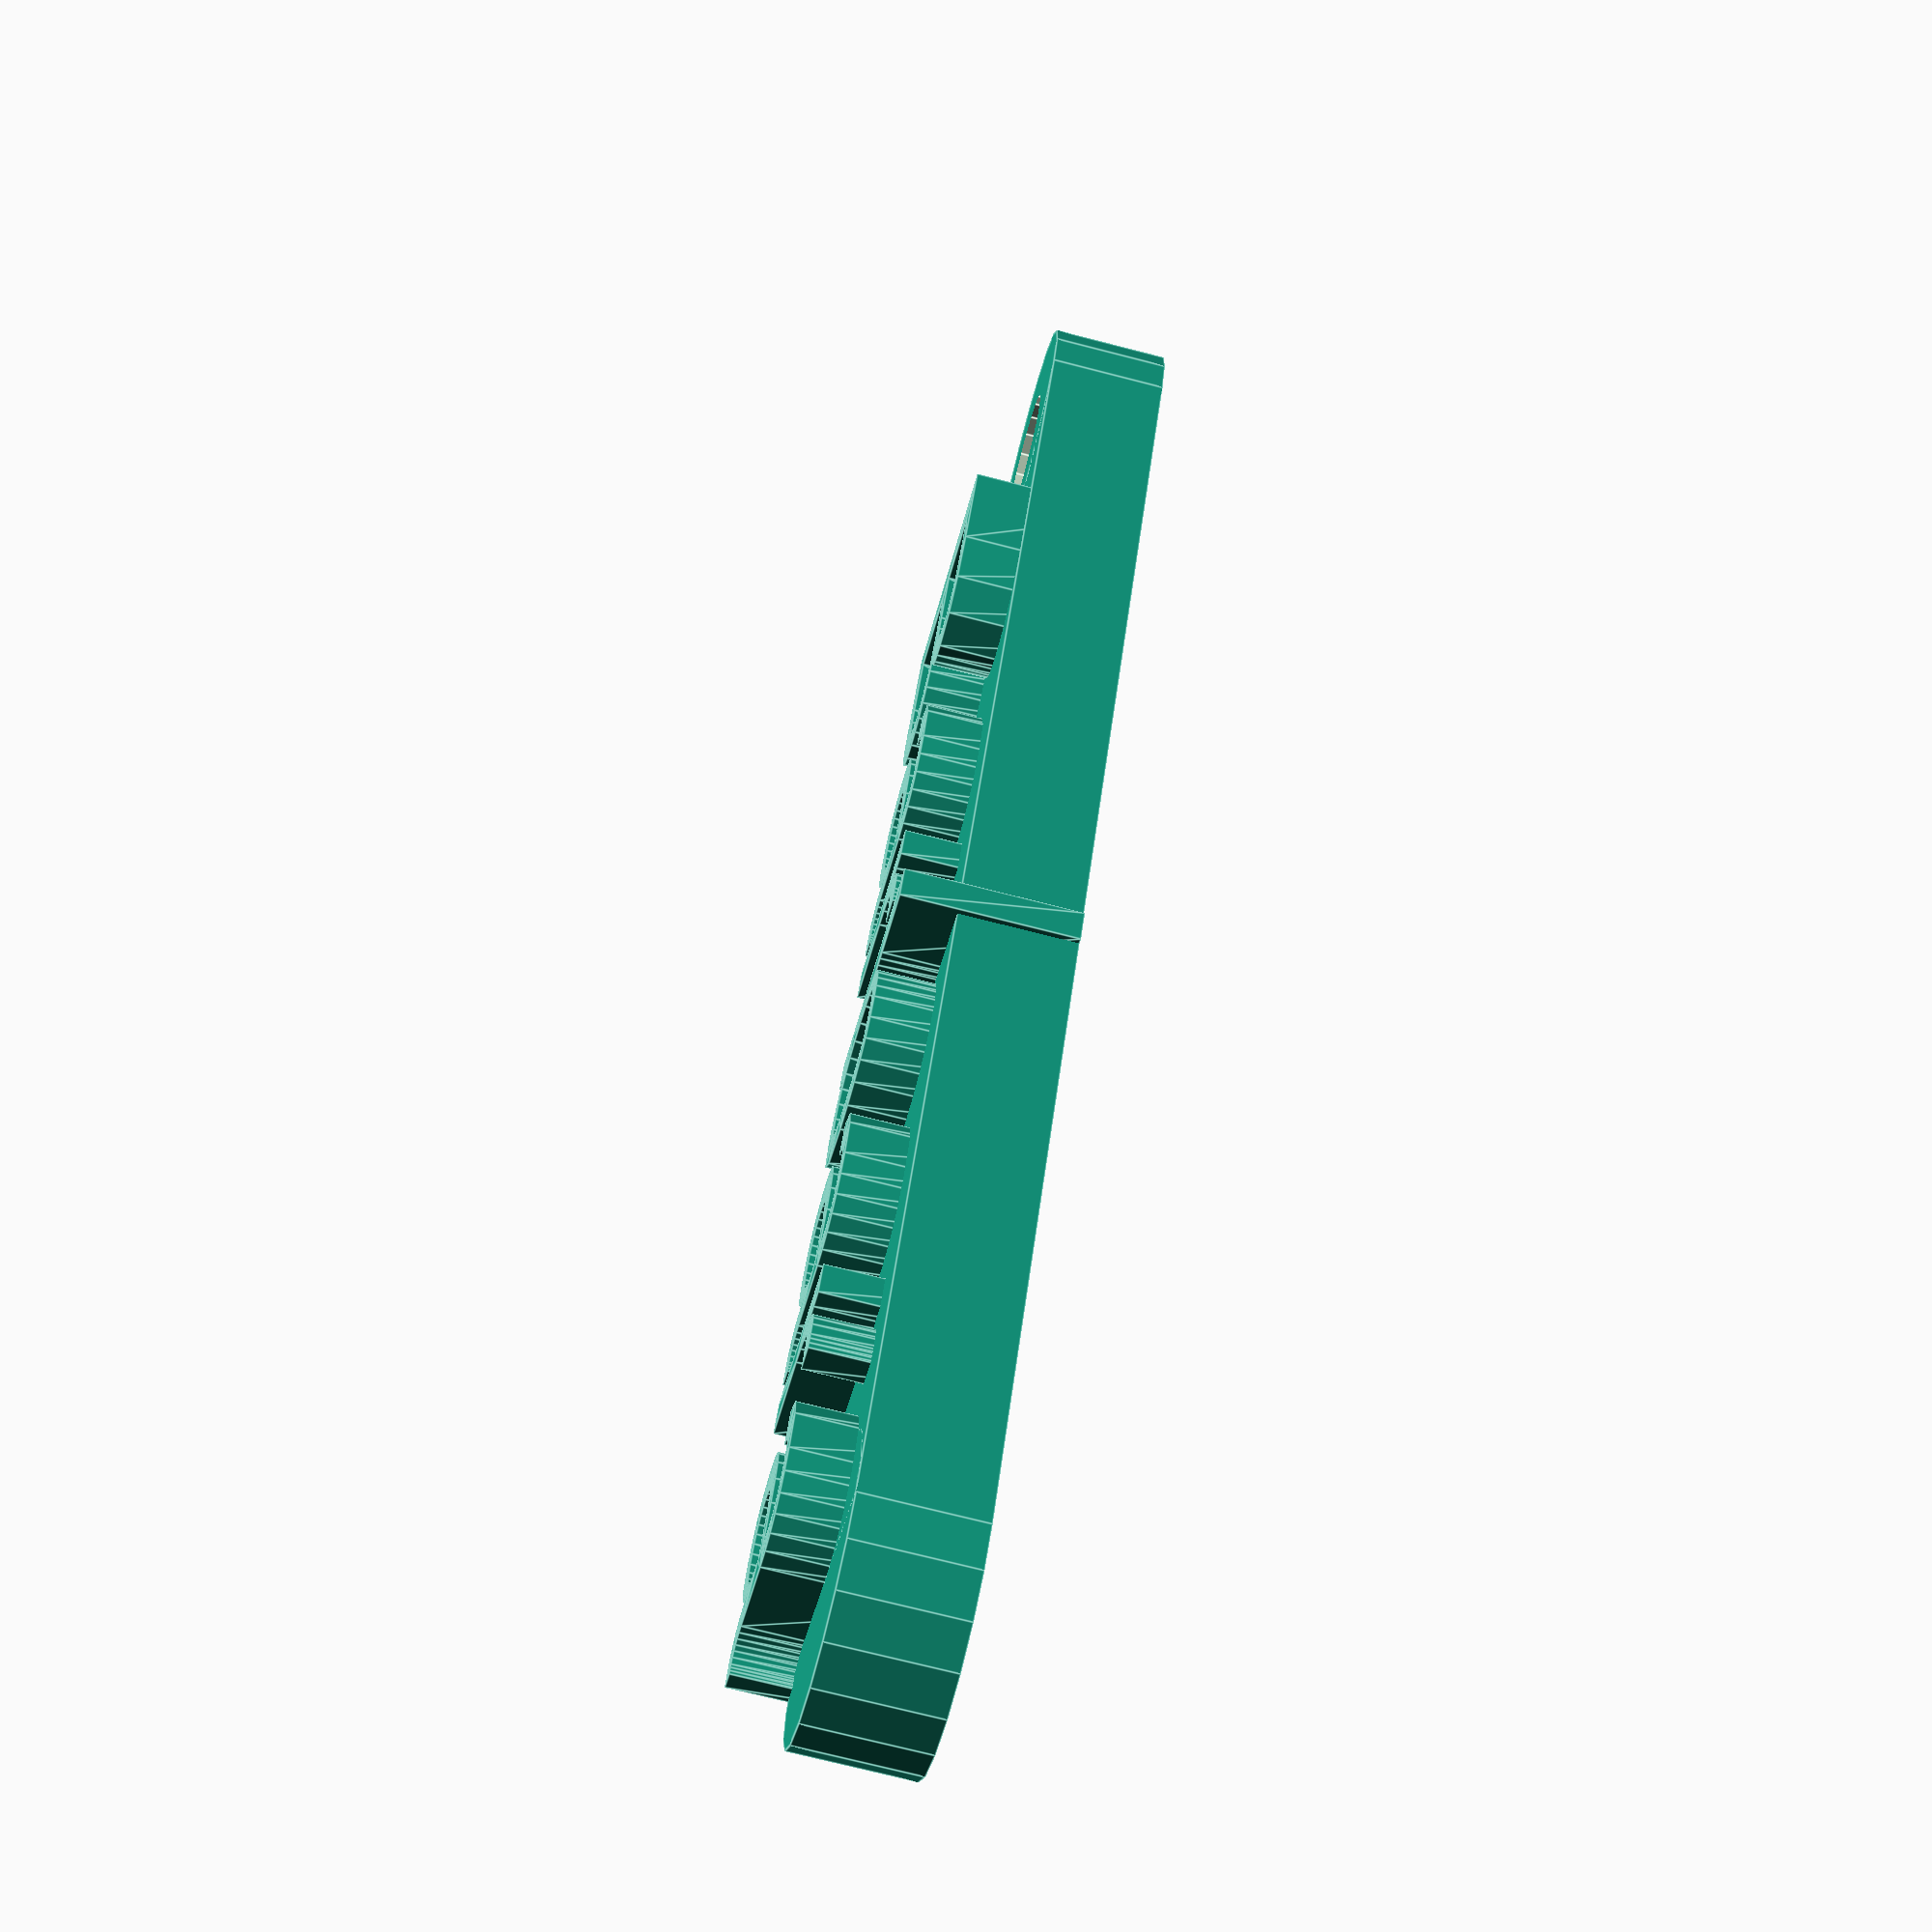
<openscad>
thetext = "Barbara";
base_height = 2.5;
base_width = 6;
base_length = 32;
text_height = 3.7;
text_size = 6;
text_shift = 2;
unendlich = 1000;
hole_radius = 1.5;

difference() {
    union() {
        translate([text_shift,0,0])
        linear_extrude(text_height) text(text=thetext, 
                                         font="Liberation Sans", 
                                         size=text_size, 
                                         halign="center", 
                                         valign="center");
        translate([0,0,base_height/2]) cube([base_length,base_width,base_height],true);
        translate([-base_length/2,0,0]) cylinder(r1=base_width/2,r2=base_width/2,h=base_height, $fn=20);
        translate([base_length/2,0,0]) cylinder(r1=base_width/2,r2=base_width/2,h=base_height, $fn=20);
    }
    translate([-base_length/2,0,-unendlich/2]) cylinder(h=unendlich, r1=hole_radius, r2=hole_radius, $fn=20);
}

</openscad>
<views>
elev=72.8 azim=119.4 roll=75.6 proj=p view=edges
</views>
